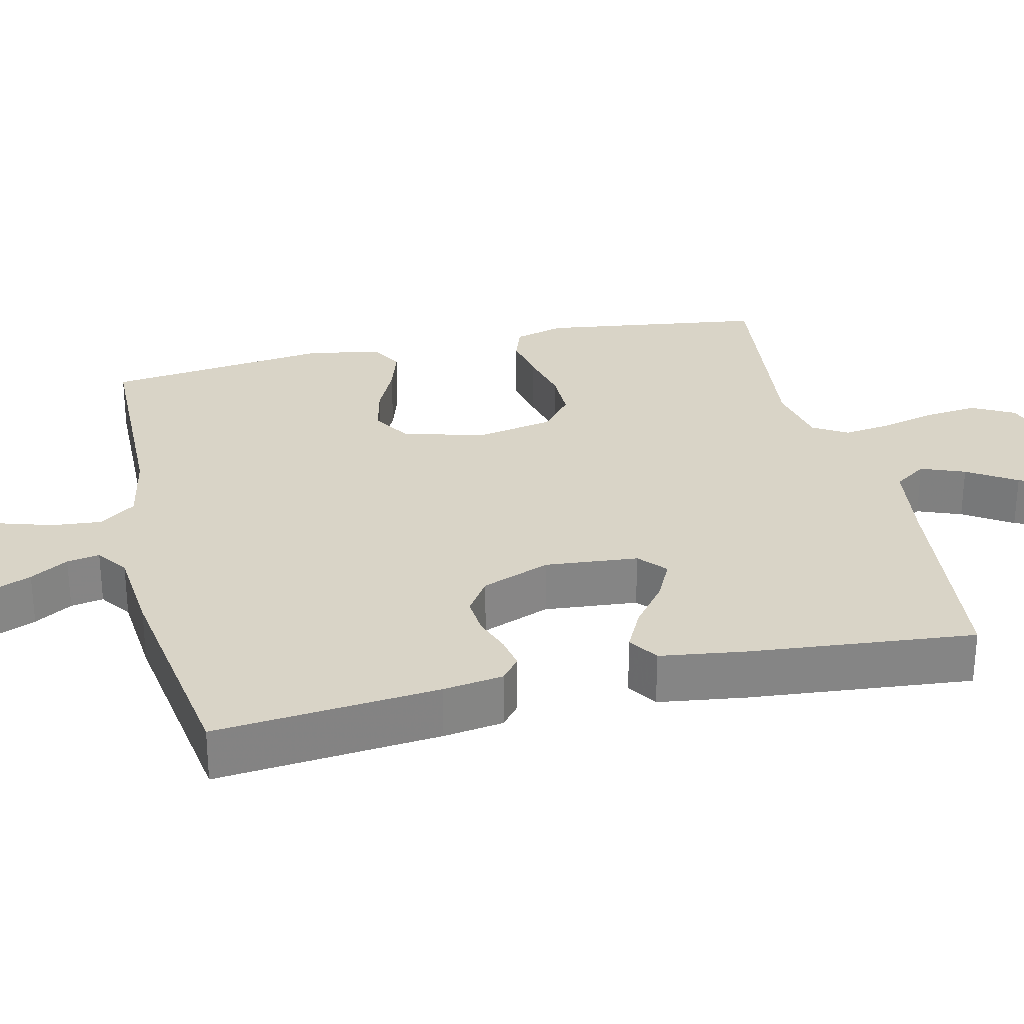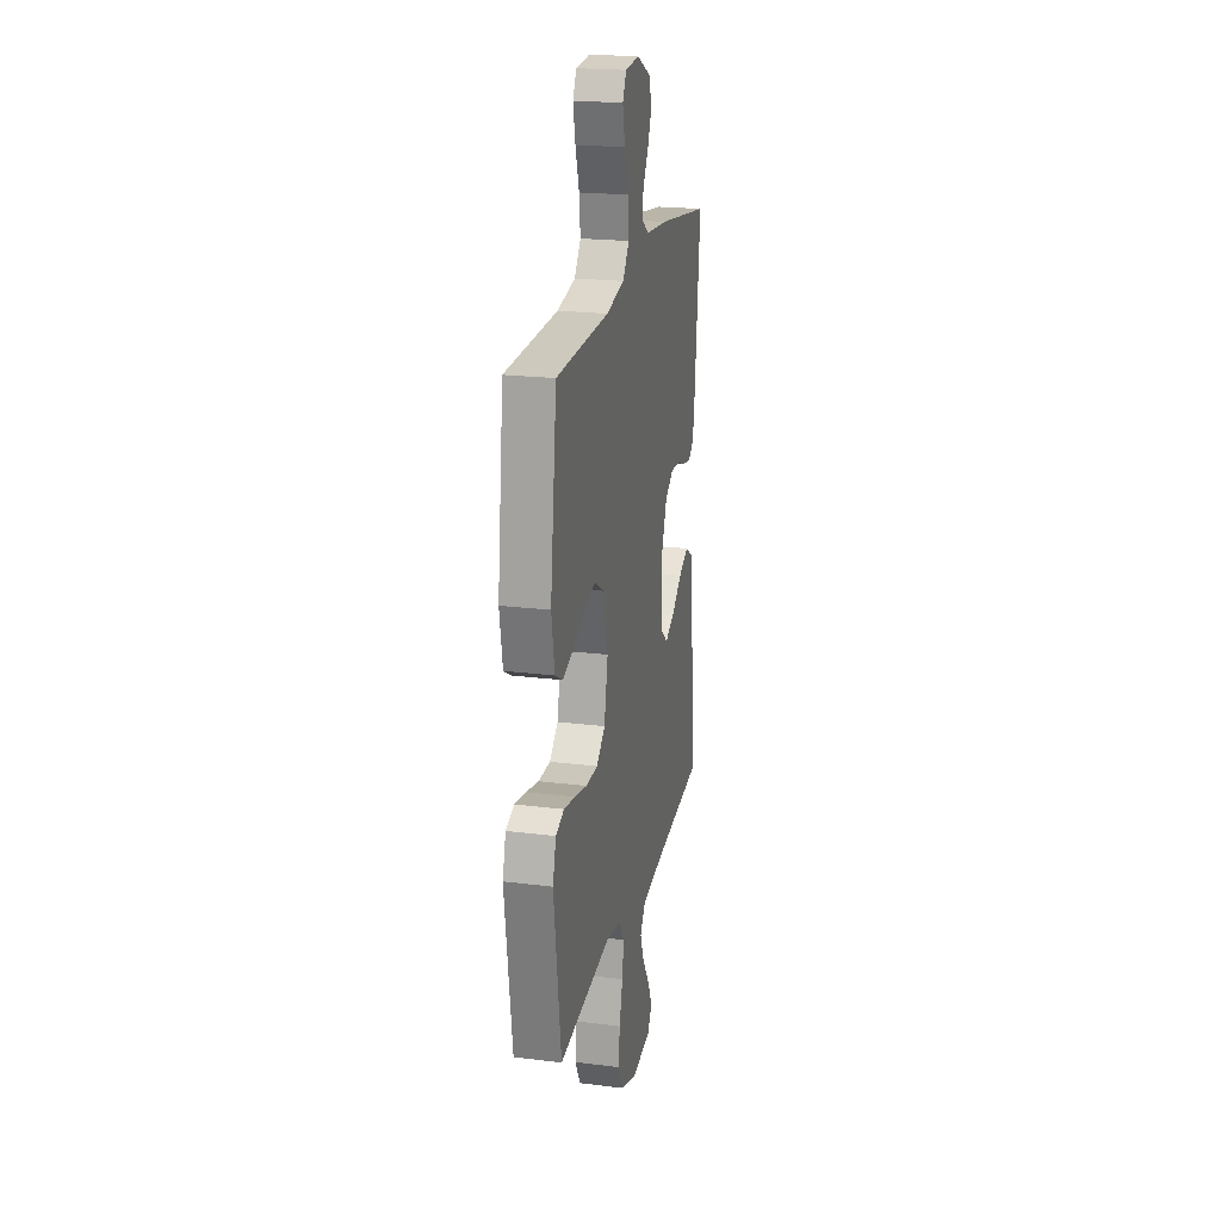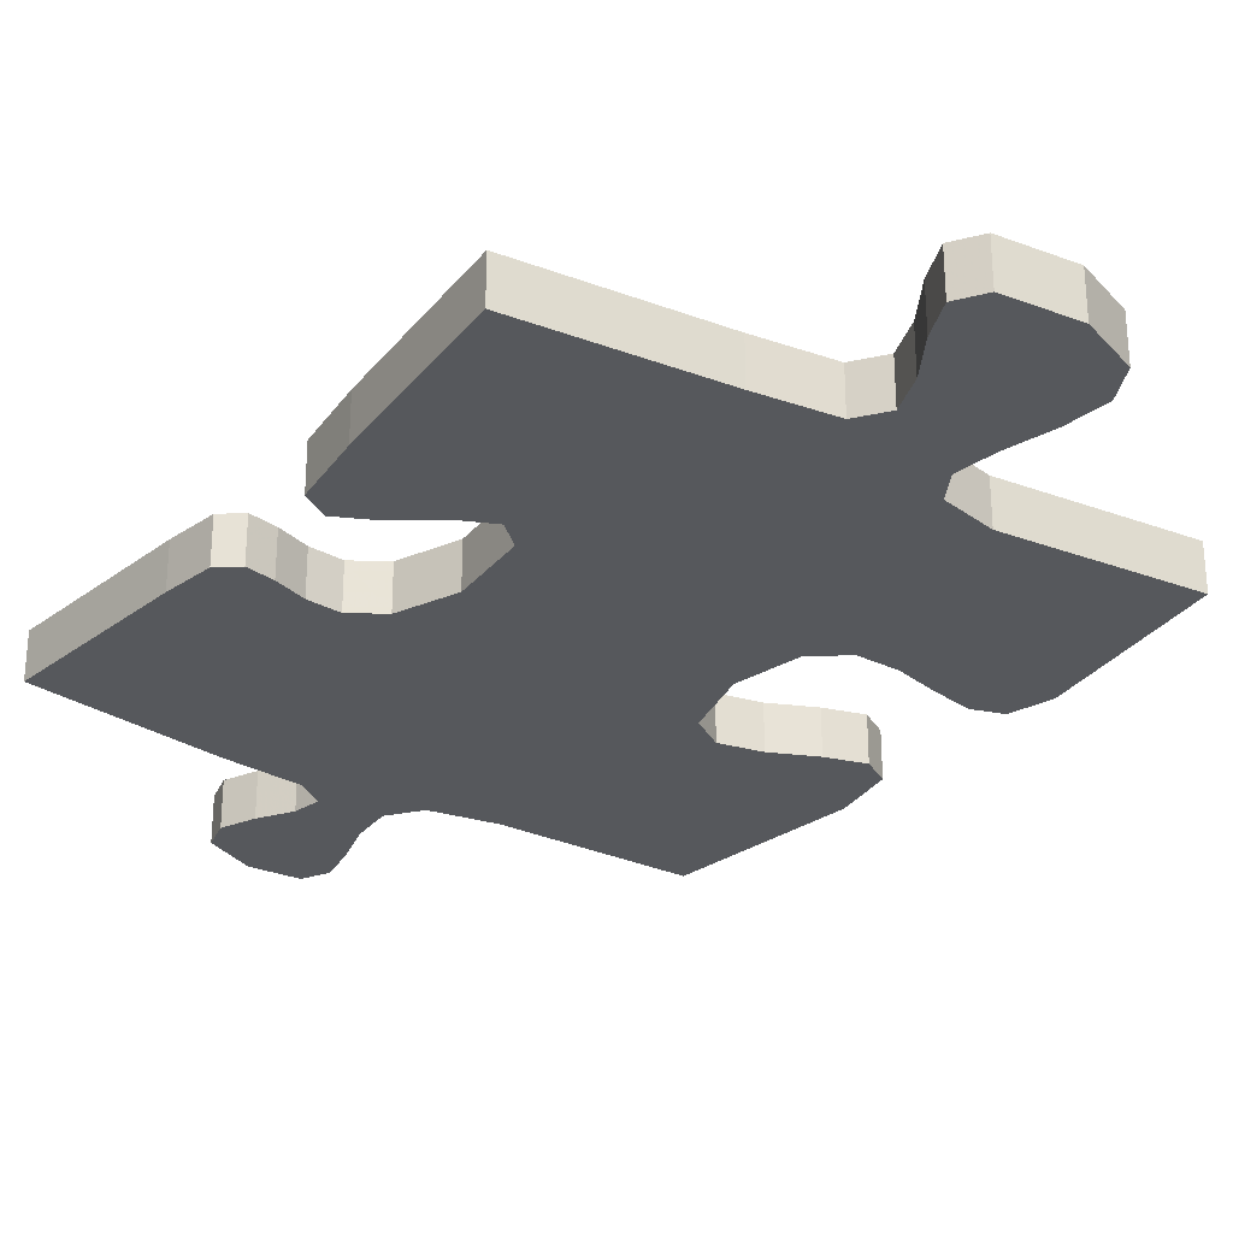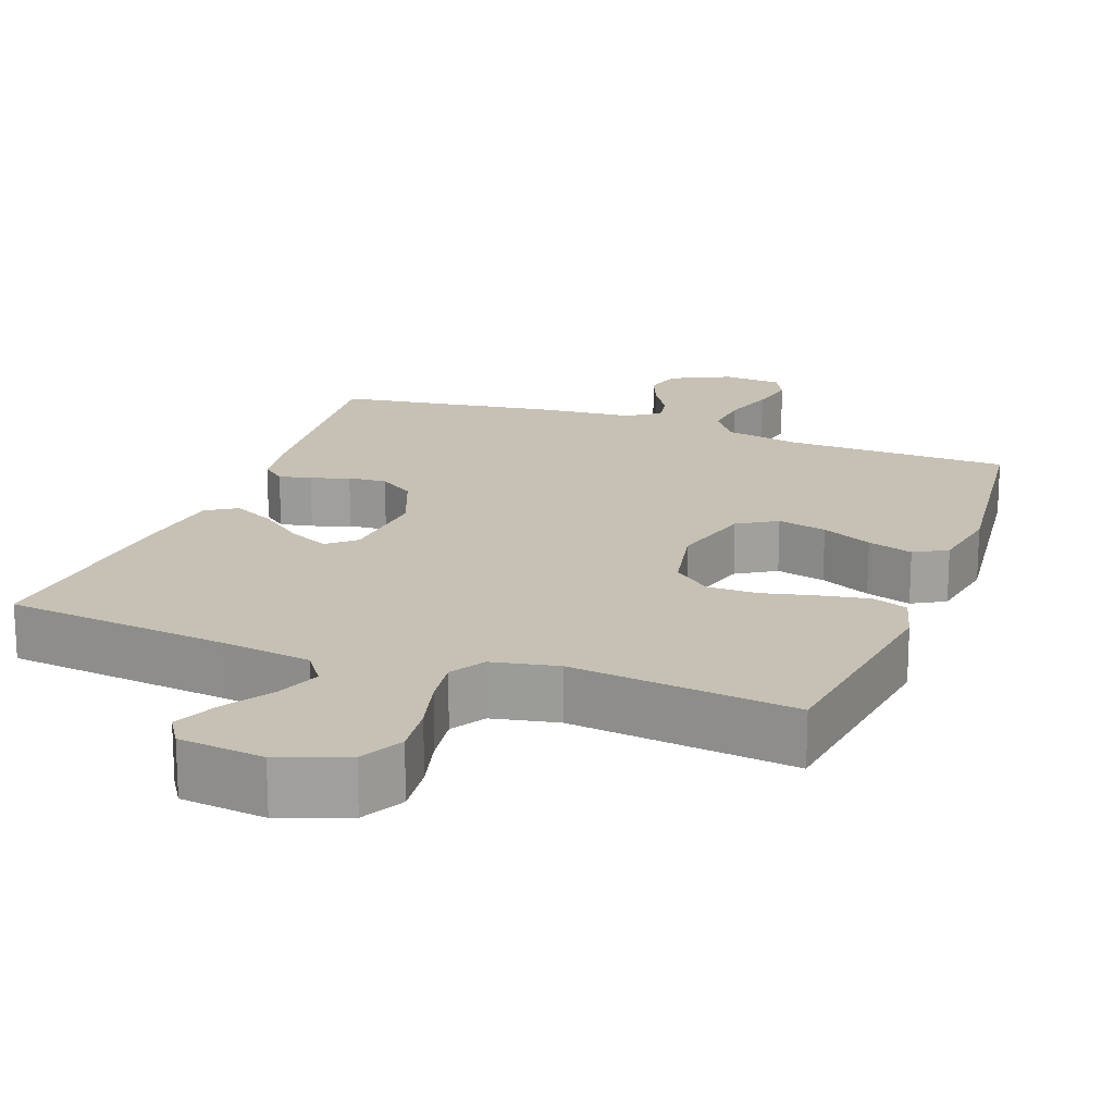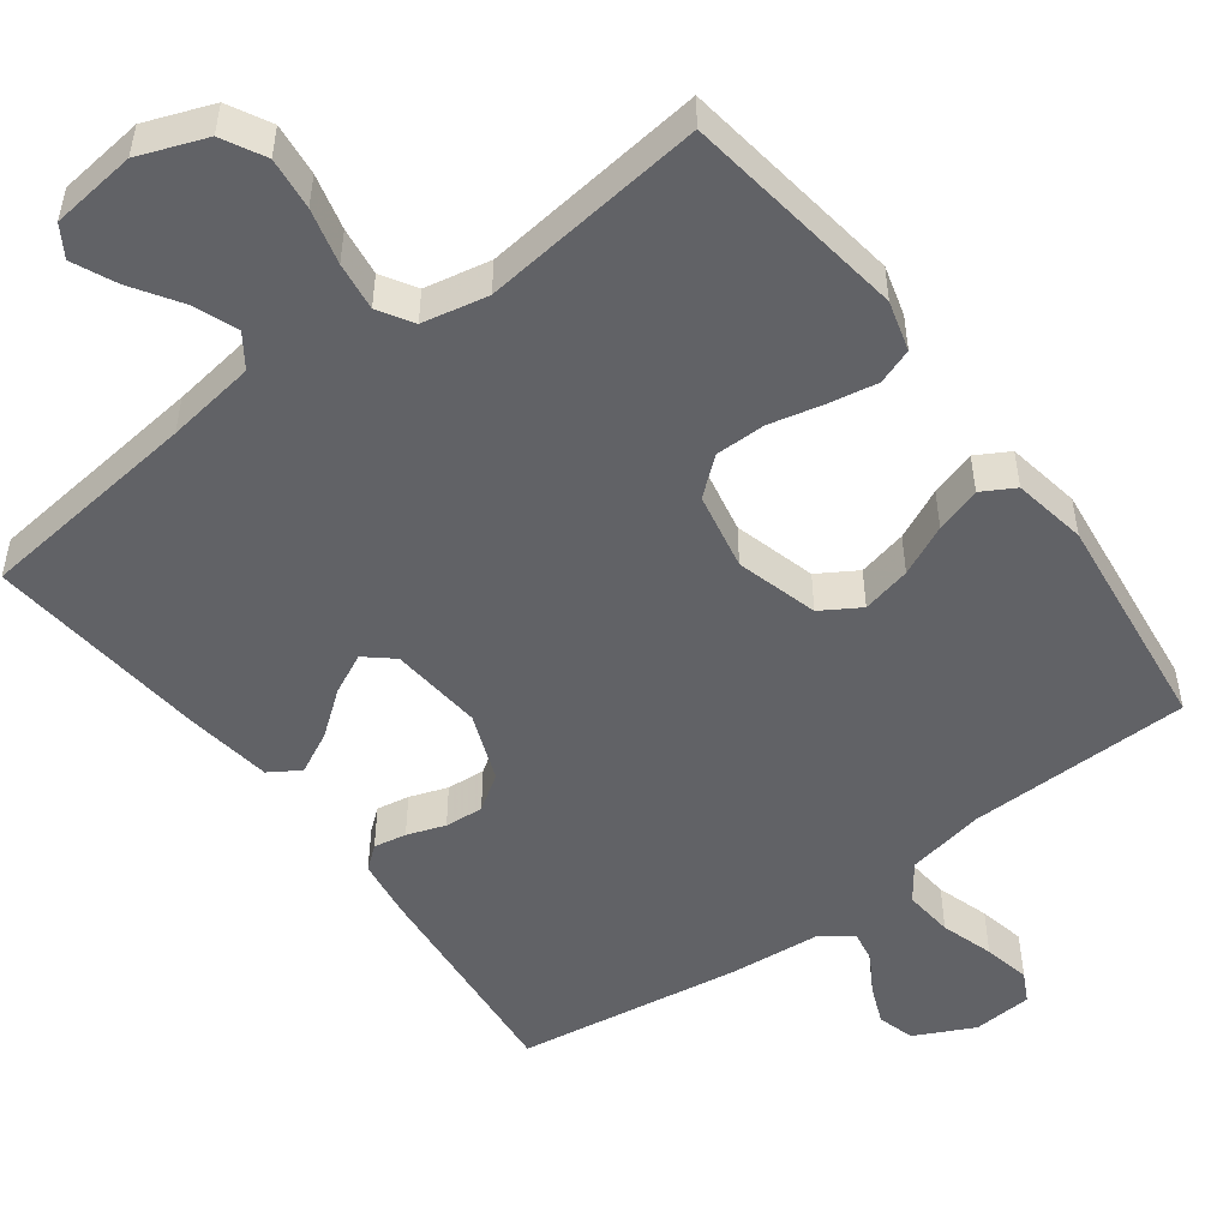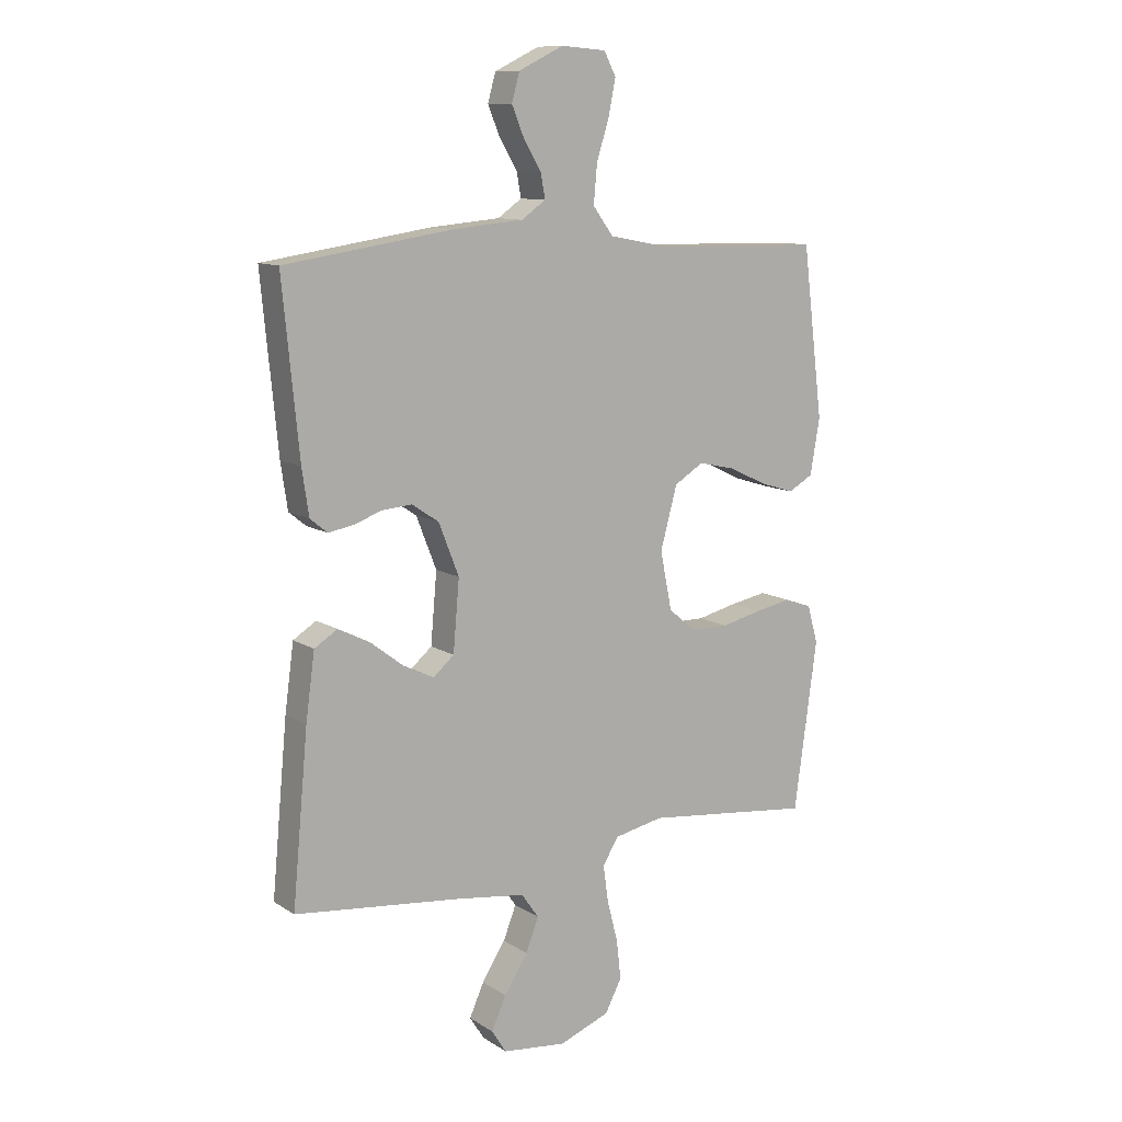
<metadata>
{"format":"obj","ext":"obj","renderer":"f3d","projection":"perspective","resolution":1024,"background":"white","views":[{"elev":28.7,"azim":76.9,"up":"+Y"},{"elev":21.6,"azim":-77.6,"up":"+Z"},{"elev":-28.2,"azim":144.0,"up":"+Y"},{"elev":18.6,"azim":-159.6,"up":"+Y"},{"elev":-50.7,"azim":-143.2,"up":"+Y"},{"elev":11.0,"azim":146.3,"up":"+Z"}]}
</metadata>
<code>
v 0.5 0.07 -0.5
v 0.2 0.07 -0.533
v 0.08 0.07 -0.55
v 0.049 0.07 -0.594
v 0.072 0.07 -0.653
v 0.114 0.07 -0.718
v 0.14 0.07 -0.776
v 0.114 0.07 -0.817
v 0 0.07 -0.83
v -0.09 0.07 -0.796
v -0.12 0.07 -0.739
v -0.112 0.07 -0.669
v -0.093 0.07 -0.595
v -0.084 0.07 -0.53
v -0.112 0.07 -0.484
v -0.2 0.07 -0.466
v -0.5 0.07 -0.5
v -0.541 0.07 -0.2
v -0.522 0.07 -0.133
v -0.474 0.07 -0.116
v -0.409 0.07 -0.128
v -0.337 0.07 -0.145
v -0.27 0.07 -0.145
v -0.22 0.07 -0.104
v -0.199 0.07 0
v -0.229 0.07 0.11
v -0.281 0.07 0.142
v -0.347 0.07 0.127
v -0.415 0.07 0.095
v -0.476 0.07 0.076
v -0.52 0.07 0.101
v -0.537 0.07 0.2
v -0.5 0.07 0.5
v -0.2 0.07 0.506
v -0.096 0.07 0.526
v -0.06 0.07 0.575
v -0.066 0.07 0.642
v -0.088 0.07 0.713
v -0.101 0.07 0.776
v -0.08 0.07 0.817
v 0 0.07 0.823
v 0.08 0.07 0.784
v 0.094 0.07 0.734
v 0.072 0.07 0.681
v 0.041 0.07 0.63
v 0.033 0.07 0.586
v 0.076 0.07 0.556
v 0.2 0.07 0.545
v 0.5 0.07 0.5
v 0.471 0.07 0.2
v 0.459 0.07 0.119
v 0.428 0.07 0.094
v 0.384 0.07 0.102
v 0.333 0.07 0.12
v 0.281 0.07 0.124
v 0.233 0.07 0.092
v 0.197 0.07 0
v 0.208 0.07 -0.125
v 0.245 0.07 -0.157
v 0.299 0.07 -0.131
v 0.359 0.07 -0.085
v 0.415 0.07 -0.057
v 0.456 0.07 -0.083
v 0.472 0.07 -0.2
v 0.5 0 -0.5
v 0.2 0 -0.533
v 0.08 0 -0.55
v 0.049 0 -0.594
v 0.072 0 -0.653
v 0.114 0 -0.718
v 0.14 0 -0.776
v 0.114 0 -0.817
v 0 0 -0.83
v -0.09 0 -0.796
v -0.12 0 -0.739
v -0.112 0 -0.669
v -0.093 0 -0.595
v -0.084 0 -0.53
v -0.112 0 -0.484
v -0.2 0 -0.466
v -0.5 0 -0.5
v -0.541 0 -0.2
v -0.522 0 -0.133
v -0.474 0 -0.116
v -0.409 0 -0.128
v -0.337 0 -0.145
v -0.27 0 -0.145
v -0.22 0 -0.104
v -0.199 0 0
v -0.229 0 0.11
v -0.281 0 0.142
v -0.347 0 0.127
v -0.415 0 0.095
v -0.476 0 0.076
v -0.52 0 0.101
v -0.537 0 0.2
v -0.5 0 0.5
v -0.2 0 0.506
v -0.096 0 0.526
v -0.06 0 0.575
v -0.066 0 0.642
v -0.088 0 0.713
v -0.101 0 0.776
v -0.08 0 0.817
v 0 0 0.823
v 0.08 0 0.784
v 0.094 0 0.734
v 0.072 0 0.681
v 0.041 0 0.63
v 0.033 0 0.586
v 0.076 0 0.556
v 0.2 0 0.545
v 0.5 0 0.5
v 0.471 0 0.2
v 0.459 0 0.119
v 0.428 0 0.094
v 0.384 0 0.102
v 0.333 0 0.12
v 0.281 0 0.124
v 0.233 0 0.092
v 0.197 0 0
v 0.208 0 -0.125
v 0.245 0 -0.157
v 0.299 0 -0.131
v 0.359 0 -0.085
v 0.415 0 -0.057
v 0.456 0 -0.083
v 0.472 0 -0.2
f 64 1 2
f 63 64 2
f 62 63 2
f 61 62 2
f 60 61 2
f 59 60 2 3
f 58 59 3 4
f 57 58 4
f 52 53 54
f 51 52 54
f 50 51 54
f 49 50 54
f 48 49 54
f 47 48 54
f 46 47 54 55
f 43 44 45
f 42 43 45
f 41 42 45
f 40 41 45
f 39 40 45
f 38 39 45
f 37 38 45
f 36 37 45 46
f 46 55 56
f 36 46 56
f 35 36 56
f 32 33 34
f 31 32 34
f 30 31 34
f 29 30 34
f 28 29 34
f 27 28 34 35
f 20 21 22
f 19 20 22
f 18 19 22
f 17 18 22
f 16 17 22
f 15 16 22 23
f 14 15 23 24
f 11 12 13
f 10 11 13
f 9 10 13
f 8 9 13
f 7 8 13
f 6 7 13
f 5 6 13
f 4 5 13 14
f 14 24 25
f 4 14 25
f 57 4 25
f 35 56 57
f 27 35 57
f 26 27 57
f 25 26 57
f 66 65 128
f 66 128 127
f 66 127 126
f 66 126 125
f 66 125 124
f 67 66 124 123
f 68 67 123 122
f 68 122 121
f 118 117 116
f 118 116 115
f 118 115 114
f 118 114 113
f 118 113 112
f 118 112 111
f 119 118 111 110
f 109 108 107
f 109 107 106
f 109 106 105
f 109 105 104
f 109 104 103
f 109 103 102
f 109 102 101
f 110 109 101 100
f 120 119 110
f 120 110 100
f 120 100 99
f 98 97 96
f 98 96 95
f 98 95 94
f 98 94 93
f 98 93 92
f 99 98 92 91
f 86 85 84
f 86 84 83
f 86 83 82
f 86 82 81
f 86 81 80
f 87 86 80 79
f 88 87 79 78
f 77 76 75
f 77 75 74
f 77 74 73
f 77 73 72
f 77 72 71
f 77 71 70
f 77 70 69
f 78 77 69 68
f 89 88 78
f 89 78 68
f 89 68 121
f 121 120 99
f 121 99 91
f 121 91 90
f 121 90 89
f 1 65 66 2
f 2 66 67 3
f 3 67 68 4
f 4 68 69 5
f 5 69 70 6
f 6 70 71 7
f 7 71 72 8
f 8 72 73 9
f 9 73 74 10
f 10 74 75 11
f 11 75 76 12
f 12 76 77 13
f 13 77 78 14
f 14 78 79 15
f 15 79 80 16
f 16 80 81 17
f 17 81 82 18
f 18 82 83 19
f 19 83 84 20
f 20 84 85 21
f 21 85 86 22
f 22 86 87 23
f 23 87 88 24
f 24 88 89 25
f 25 89 90 26
f 26 90 91 27
f 27 91 92 28
f 28 92 93 29
f 29 93 94 30
f 30 94 95 31
f 31 95 96 32
f 32 96 97 33
f 33 97 98 34
f 34 98 99 35
f 35 99 100 36
f 36 100 101 37
f 37 101 102 38
f 38 102 103 39
f 39 103 104 40
f 40 104 105 41
f 41 105 106 42
f 42 106 107 43
f 43 107 108 44
f 44 108 109 45
f 45 109 110 46
f 46 110 111 47
f 47 111 112 48
f 48 112 113 49
f 49 113 114 50
f 50 114 115 51
f 51 115 116 52
f 52 116 117 53
f 53 117 118 54
f 54 118 119 55
f 55 119 120 56
f 56 120 121 57
f 57 121 122 58
f 58 122 123 59
f 59 123 124 60
f 60 124 125 61
f 61 125 126 62
f 62 126 127 63
f 63 127 128 64
f 64 128 65 1

</code>
